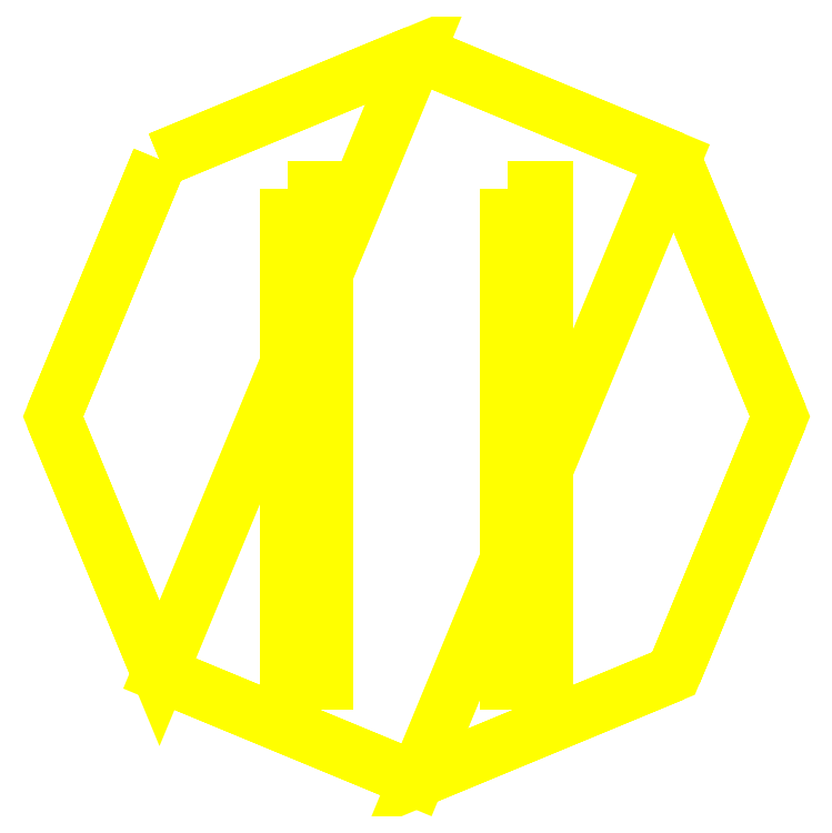
<metadata>
{"format":"dxf","ext":"dxf","renderer":"ezdxf+matplotlib","layout":"modelspace","background":"white","min_lineweight":24,"dpi":150}
</metadata>
<code>
0
SECTION
2
ENTITIES
0
3DFACE
8
TURRET
10
0.12
20
0.3
30
0.75
11
0.12
21
0.17
31
0.75
12
0.12
22
0.17
32
1.26
13
0.12
23
0.3
33
1.4
0
3DFACE
8
TURRET
10
0.17
20
0.17
30
1.26
11
0.17
21
0.17
31
0.75
12
0.17
22
0.3
32
0.75
13
0.17
23
0.3
33
1.4
0
3DFACE
8
TURRET
10
0.12
20
0.17
30
1.26
11
0.12
21
0.17
31
0.75
12
0.17
22
0.17
32
0.75
13
0.17
23
0.17
33
1.26
0
3DFACE
8
TURRET
10
0.17
20
0.3
30
1.4
11
0.17
21
0.3
31
0.75
12
0.12
22
0.3
32
0.75
13
0.12
23
0.3
33
1.4
0
3DFACE
8
TURRET
10
0.17
20
0.01
30
1.4
11
0.17
21
-0.35
31
0.75
12
0.17
22
-0.22
32
0.75
13
0.17
23
0.05
33
1.26
0
3DFACE
8
TURRET
10
0.17
20
0.05
30
1.26
11
0.17
21
-0.22
31
0.75
12
0.12
22
-0.22
32
0.75
13
0.12
23
0.05
33
1.26
0
3DFACE
8
TURRET
10
0.12
20
-0.22
30
0.75
11
0.12
21
-0.35
31
0.75
12
0.12
22
0.01
32
1.4
13
0.12
23
0.05
33
1.26
0
3DFACE
8
TURRET
10
0.12
20
0.01
30
1.4
11
0.12
21
-0.35
31
0.75
12
0.17
22
-0.35
32
0.75
13
0.17
23
0.01
33
1.4
0
3DFACE
8
TURRET
10
0.17
20
0.01
30
1.4
11
0.17
21
0.05
31
1.26
12
0.17
22
0.17
32
1.26
13
0.17
23
0.3
33
1.4
0
3DFACE
8
TURRET
10
0.12
20
0.17
30
1.26
11
0.12
21
0.05
31
1.26
12
0.12
22
0.01
32
1.4
13
0.12
23
0.3
33
1.4
0
3DFACE
8
TURRET
10
0.17
20
0.17
30
1.26
11
0.17
21
0.05
31
1.26
12
0.12
22
0.05
32
1.26
13
0.12
23
0.17
33
1.26
0
3DFACE
8
TURRET
10
0.12
20
0.3
30
1.4
11
0.12
21
0.01
31
1.4
12
0.17
22
0.01
32
1.4
13
0.17
23
0.3
33
1.4
0
3DFACE
8
TURRET
10
-0.12
20
0.01
30
1.4
11
-0.12
21
0.05
31
1.26
12
-0.12
22
0.17
32
1.26
13
-0.12
23
0.3
33
1.4
0
3DFACE
8
TURRET
10
-0.12
20
0.17
30
1.26
11
-0.12
21
0.05
31
1.26
12
-0.17
22
0.05
32
1.26
13
-0.17
23
0.17
33
1.26
0
3DFACE
8
TURRET
10
-0.17
20
0.17
30
1.26
11
-0.17
21
0.05
31
1.26
12
-0.17
22
0.01
32
1.4
13
-0.17
23
0.3
33
1.4
0
3DFACE
8
TURRET
10
-0.17
20
0.3
30
1.4
11
-0.17
21
0.01
31
1.4
12
-0.12
22
0.01
32
1.4
13
-0.12
23
0.3
33
1.4
0
3DFACE
8
TURRET
10
-0.12
20
0.01
30
1.4
11
-0.12
21
-0.35
31
0.75
12
-0.12
22
-0.22
32
0.75
13
-0.12
23
0.05
33
1.26
0
3DFACE
8
TURRET
10
-0.17
20
0.01
30
1.4
11
-0.17
21
-0.35
31
0.75
12
-0.12
22
-0.35
32
0.75
13
-0.12
23
0.01
33
1.4
0
3DFACE
8
TURRET
10
-0.17
20
-0.22
30
0.75
11
-0.17
21
-0.35
31
0.75
12
-0.17
22
0.01
32
1.4
13
-0.17
23
0.05
33
1.26
0
3DFACE
8
TURRET
10
-0.12
20
0.05
30
1.26
11
-0.12
21
-0.22
31
0.75
12
-0.17
22
-0.22
32
0.75
13
-0.17
23
0.05
33
1.26
0
3DFACE
8
TURRET
10
-0.17
20
0.17
30
1.26
11
-0.17
21
0.17
31
0.75
12
-0.12
22
0.17
32
0.75
13
-0.12
23
0.17
33
1.26
0
3DFACE
8
TURRET
10
-0.12
20
0.17
30
1.26
11
-0.12
21
0.17
31
0.75
12
-0.12
22
0.3
32
0.75
13
-0.12
23
0.3
33
1.4
0
3DFACE
8
TURRET
10
-0.12
20
0.3
30
1.4
11
-0.12
21
0.3
31
0.75
12
-0.17
22
0.3
32
0.75
13
-0.17
23
0.3
33
1.4
0
3DFACE
8
TURRET
10
-0.17
20
0.3
30
0.75
11
-0.17
21
0.17
31
0.75
12
-0.17
22
0.17
32
1.26
13
-0.17
23
0.3
33
1.4
0
3DFACE
8
TURRET
10
0.48
20
0
30
0
11
0.3394
21
0.3394
31
0
12
0.3394
22
0.3394
32
0.75
13
0.48
23
0
33
0.75
0
3DFACE
8
TURRET
10
0.3394
20
0.3394
30
0
11
0
21
0.48
31
0
12
0
22
0.48
32
0.75
13
0.3394
23
0.3394
33
0.75
0
3DFACE
8
TURRET
10
0
20
0.48
30
0
11
-0.3394
21
0.3394
31
0
12
-0.3394
22
0.3394
32
0.75
13
0
23
0.48
33
0.75
0
3DFACE
8
TURRET
10
-0.3394
20
0.3394
30
0
11
-0.48
21
0
31
0
12
-0.48
22
0
32
0.75
13
-0.3394
23
0.3394
33
0.75
0
3DFACE
8
TURRET
10
-0.48
20
0
30
0
11
-0.3394
21
-0.3394
31
0
12
-0.3394
22
-0.3394
32
0.75
13
-0.48
23
0
33
0.75
0
3DFACE
8
TURRET
10
-0.3394
20
-0.3394
30
0
11
-1e-16
21
-0.48
31
0
12
-1e-16
22
-0.48
32
0.75
13
-0.3394
23
-0.3394
33
0.75
0
3DFACE
8
TURRET
10
-1e-16
20
-0.48
30
0
11
0.3394
21
-0.3394
31
0
12
0.3394
22
-0.3394
32
0.75
13
-1e-16
23
-0.48
33
0.75
0
3DFACE
8
TURRET
10
0.3394
20
-0.3394
30
0
11
0.48
21
0
31
0
12
0.48
22
0
32
0.75
13
0.3394
23
-0.3394
33
0.75
0
3DFACE
8
TURRET
10
-0.3394
20
0.3394
30
0.75
11
-0.48
21
0
31
0.75
12
-0.3394
22
-0.3394
32
0.75
13
1e-16
23
0.48
33
0.75
0
3DFACE
8
TURRET
10
1e-16
20
0.48
30
0.75
11
-0.3394
21
-0.3394
31
0.75
12
-1e-16
22
-0.48
32
0.75
13
0.3394
23
0.3394
33
0.75
0
3DFACE
8
TURRET
10
0.3394
20
0.3394
30
0.75
11
-1e-16
21
-0.48
31
0.75
12
0.3394
22
-0.3394
32
0.75
13
0.48
23
0
33
0.75
0
VIEWPORT
8
0
10
144.7
20
101.2
30
0
40
391.1
41
222.2
68
     2
69
     1
0
VIEWPORT
8
0
10
139.2
20
100.8
30
0
40
222.8
41
161.3
68
     1
69
     2
0
ENDSEC
0
EOF

</code>
